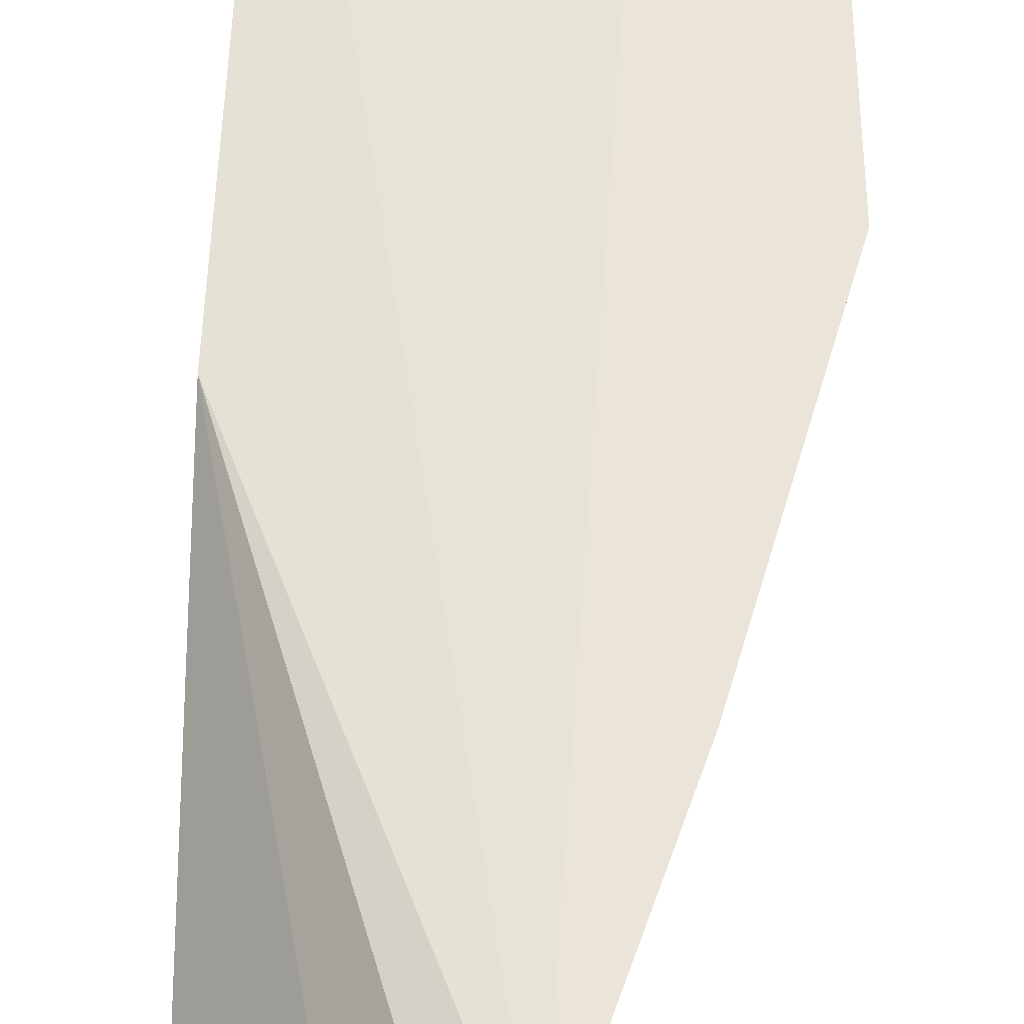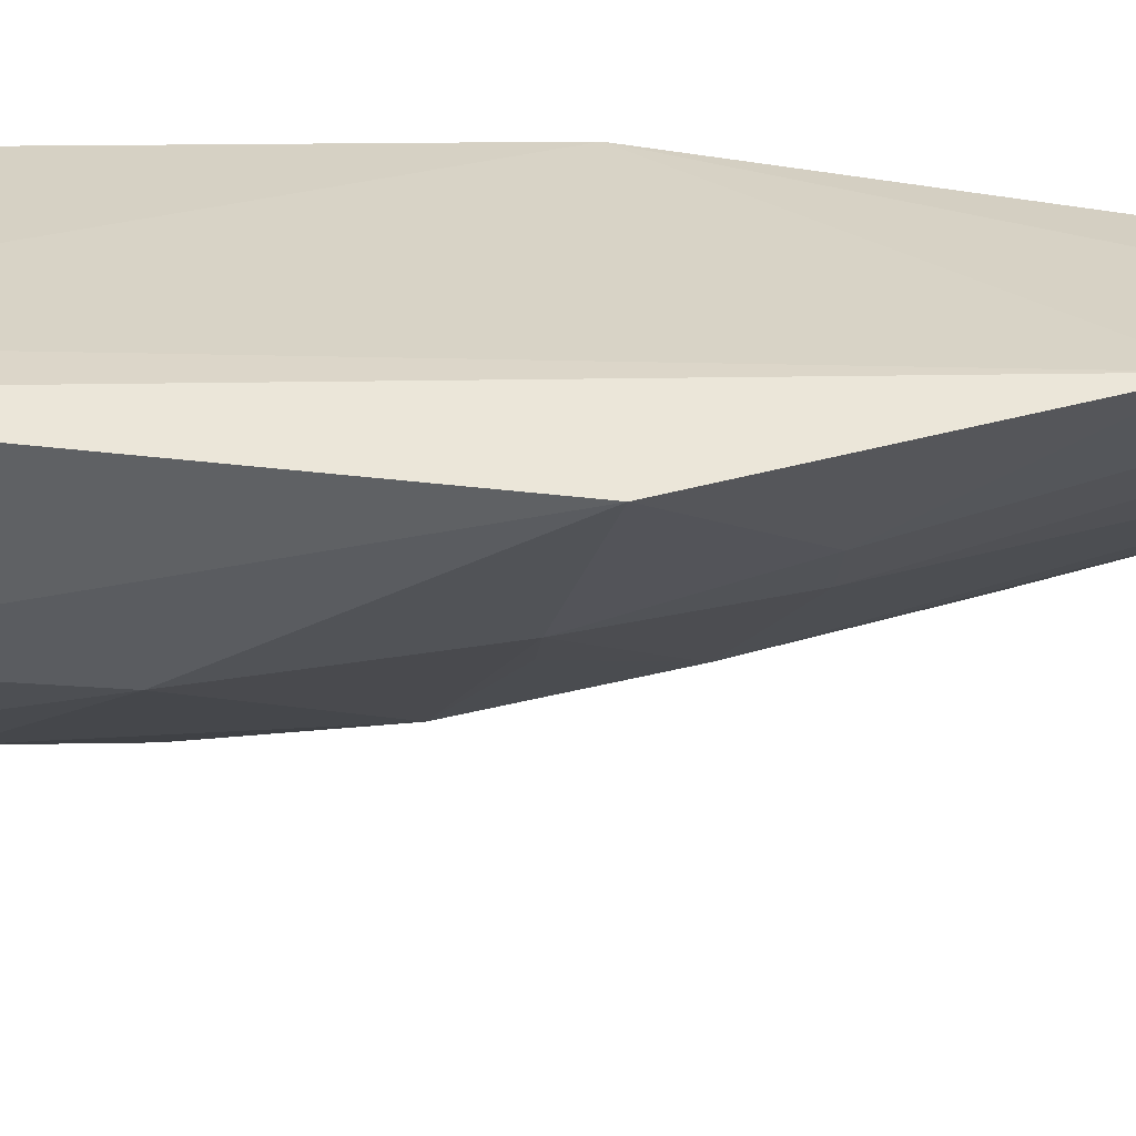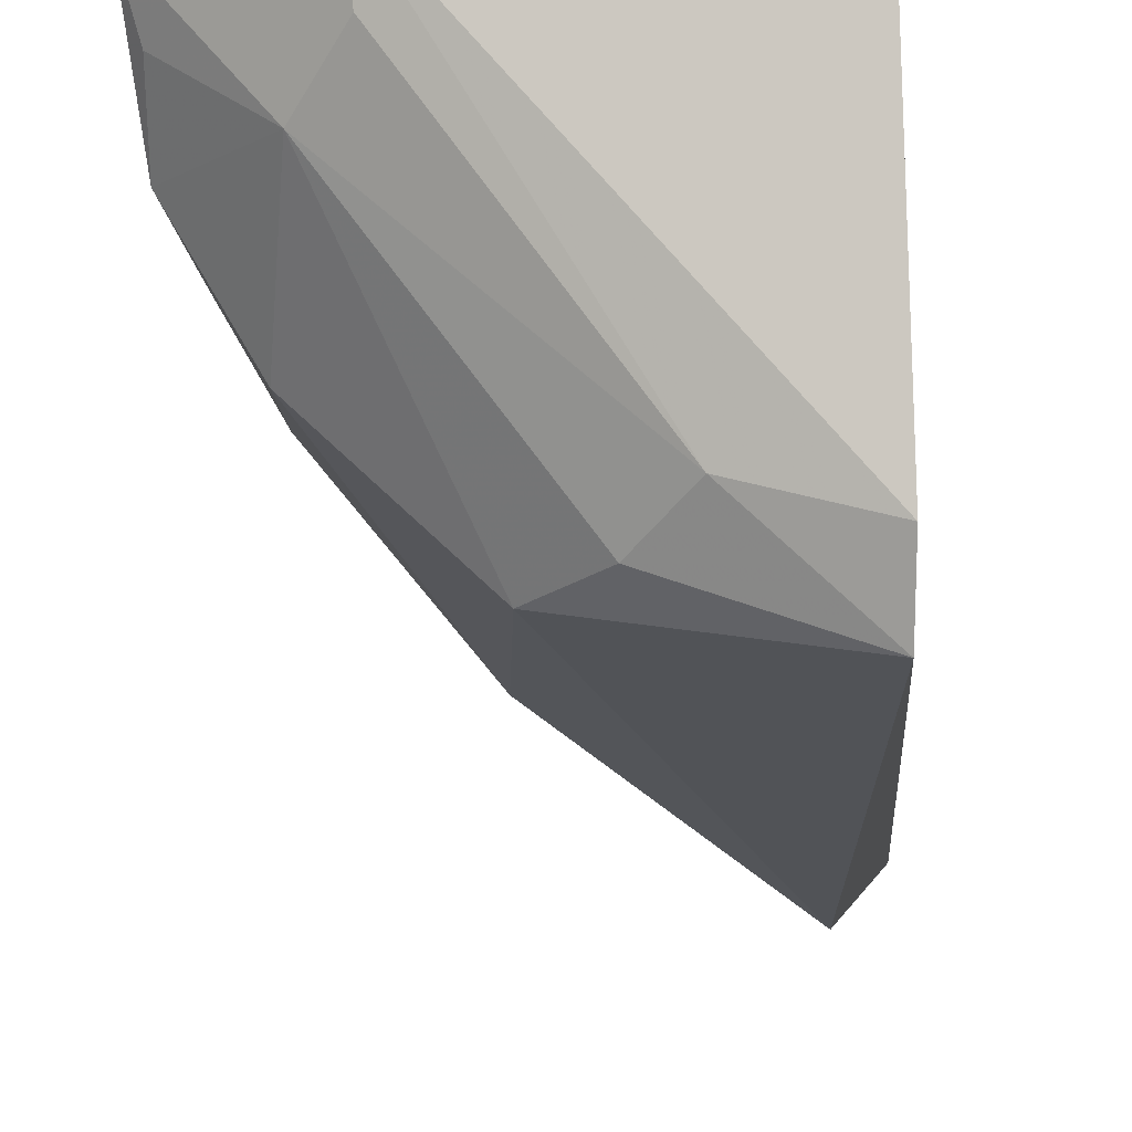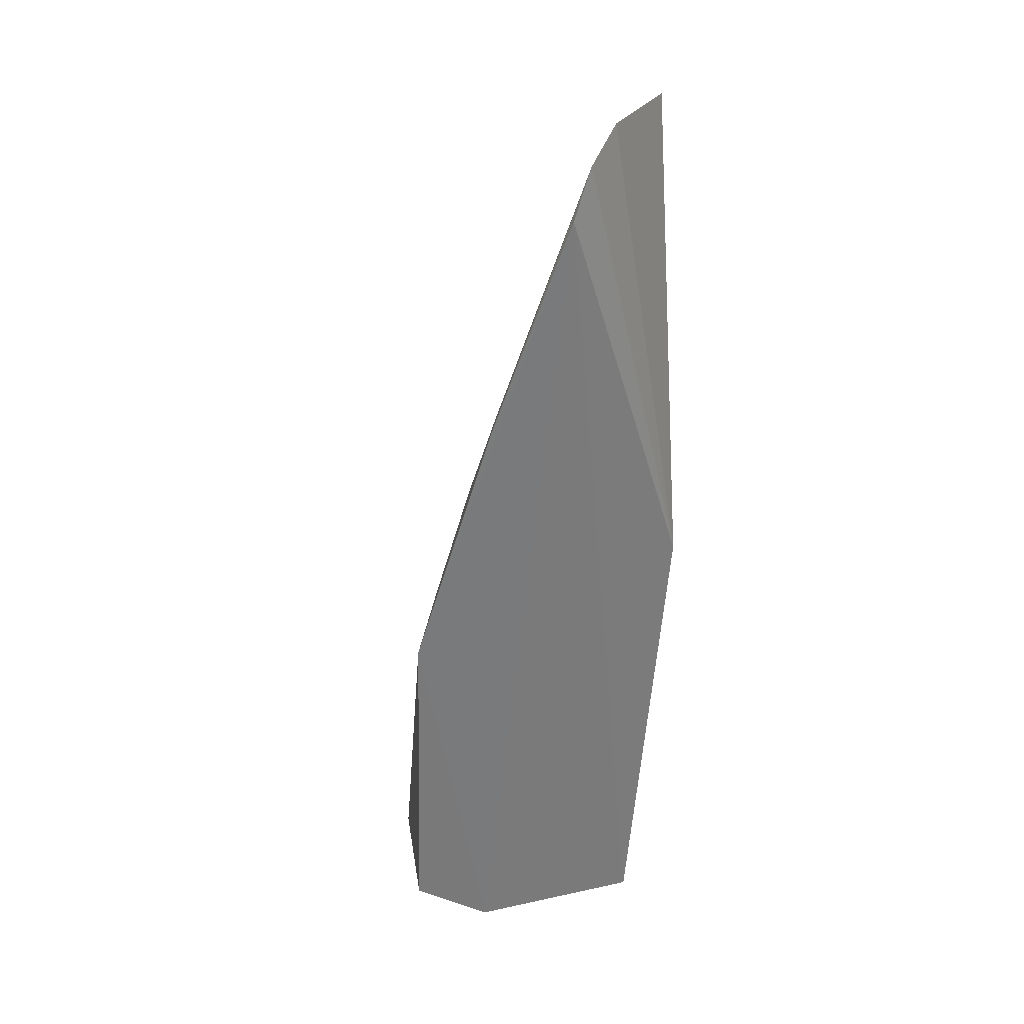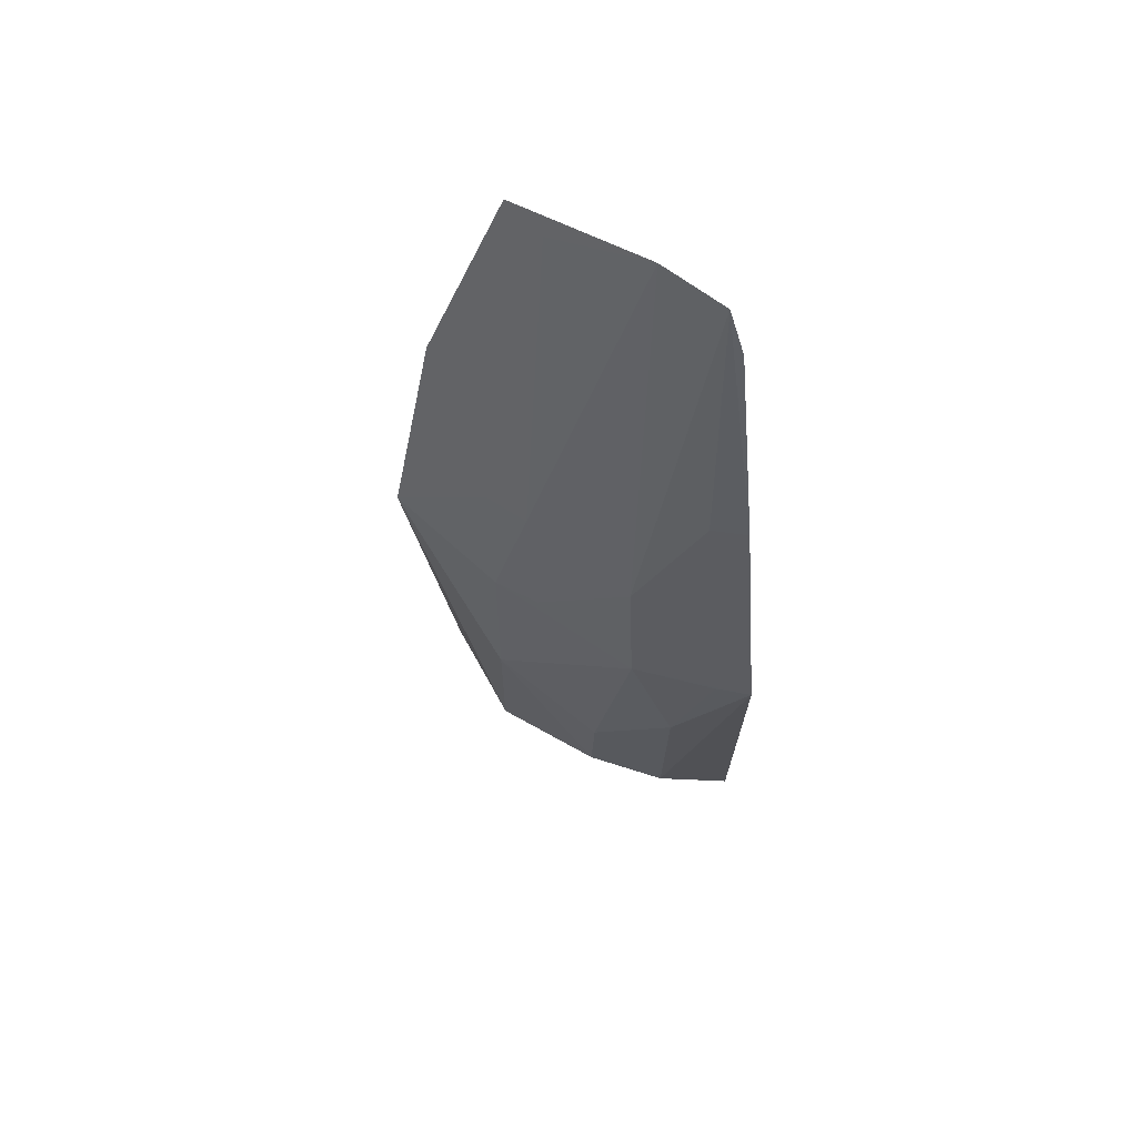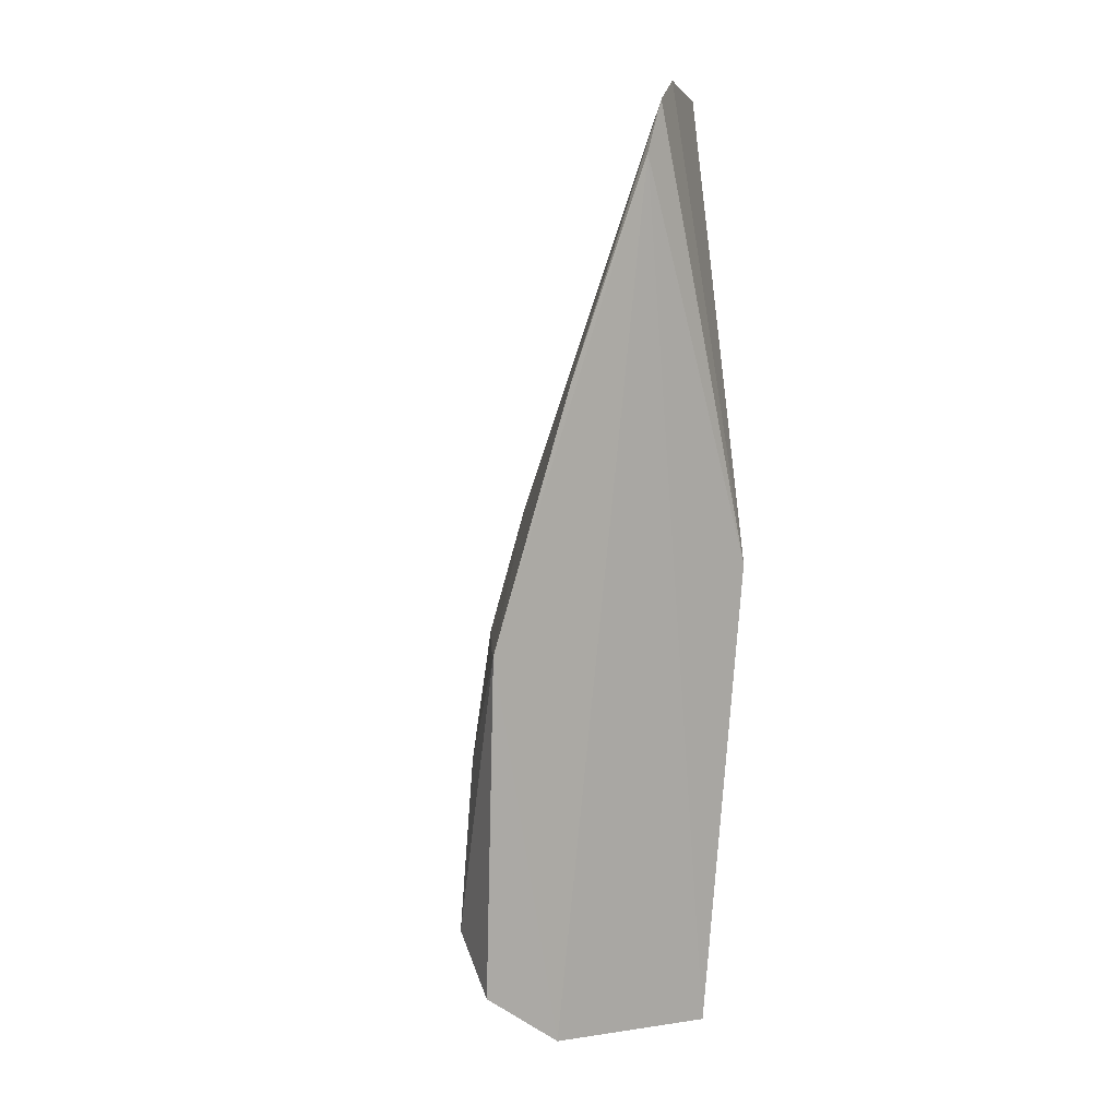
<metadata>
{"format":"obj","ext":"obj","renderer":"f3d","projection":"perspective","resolution":1024,"background":"white","views":[{"elev":58.7,"azim":-2.4,"up":"+Y"},{"elev":-61.9,"azim":-94.5,"up":"+Y"},{"elev":-10.4,"azim":178.5,"up":"+Y"},{"elev":32.3,"azim":159.8,"up":"+Z"},{"elev":70.6,"azim":76.1,"up":"+Z"},{"elev":11.6,"azim":149.5,"up":"+Z"}]}
</metadata>
<code>
v 0.1657 -0.2165 -0.1459
v 0.2667 -0.1081 -0.2922
v 0.2431 -0.1466 -0.1707
v 0.1961 -0.1104 0.015
v 0.1711 -0.1136 -0.3241
v 0.264 -0.1066 -0.1687
v 0.1989 -0.1749 -0.1118
v 0.216 -0.1917 -0.2857
v 0.1452 -0.1664 0.01595
v 0.2622 -0.1359 -0.2776
v 0.2282 -0.1188 -0.08101
v 0.2037 -0.1067 -0.002504
v 0.2034 -0.1885 -0.155
v 0.1934 -0.1797 -0.3117
v 0.1688 -0.2018 -0.3108
v 0.1559 -0.1136 -0.1498
v 0.1798 -0.1283 0.02186
v 0.1866 -0.1865 -0.112
v 0.2578 -0.1336 -0.213
v 0.2446 -0.1346 -0.3012
v 0.2451 -0.1604 -0.2431
v 0.2298 -0.145 -0.1268
v 0.2338 -0.1067 -0.07889
v 0.2377 -0.1087 -0.3152
v 0.2154 -0.1911 -0.2129
v 0.1491 -0.1962 -0.06281
v 0.1688 -0.1866 -0.3179
v 0.2035 -0.1886 -0.3005
v 0.1573 -0.1574 0.01055
v 0.2581 -0.1186 -0.1704
v 0.2468 -0.1617 -0.2762
v 0.2628 -0.1211 -0.2887
v 0.2146 -0.1753 -0.1554
v 0.2359 -0.1229 -0.312
v 0.1465 -0.1778 -0.01887
f 10 2 6
f 15 8 1
f 16 12 5
f 16 4 12
f 17 16 9
f 17 4 16
f 18 7 9
f 18 13 7
f 18 1 13
f 19 10 6
f 21 19 3
f 21 10 19
f 22 3 6
f 22 7 13
f 22 11 4
f 22 17 7
f 22 4 17
f 23 6 12
f 23 22 6
f 23 11 22
f 23 12 4
f 23 4 11
f 24 12 6
f 24 6 2
f 24 5 12
f 24 2 20
f 25 13 1
f 25 1 8
f 25 21 3
f 25 3 13
f 26 15 1
f 26 18 9
f 26 1 18
f 27 14 15
f 27 24 14
f 27 5 24
f 27 16 5
f 27 26 16
f 27 15 26
f 28 15 14
f 28 8 15
f 28 20 8
f 28 14 20
f 29 17 9
f 29 9 7
f 29 7 17
f 30 19 6
f 30 6 3
f 30 3 19
f 31 20 10
f 31 8 20
f 31 10 21
f 31 25 8
f 31 21 25
f 32 20 2
f 32 2 10
f 32 10 20
f 33 22 13
f 33 13 3
f 33 3 22
f 34 24 20
f 34 20 14
f 34 14 24
f 35 26 9
f 35 9 16
f 35 16 26

</code>
